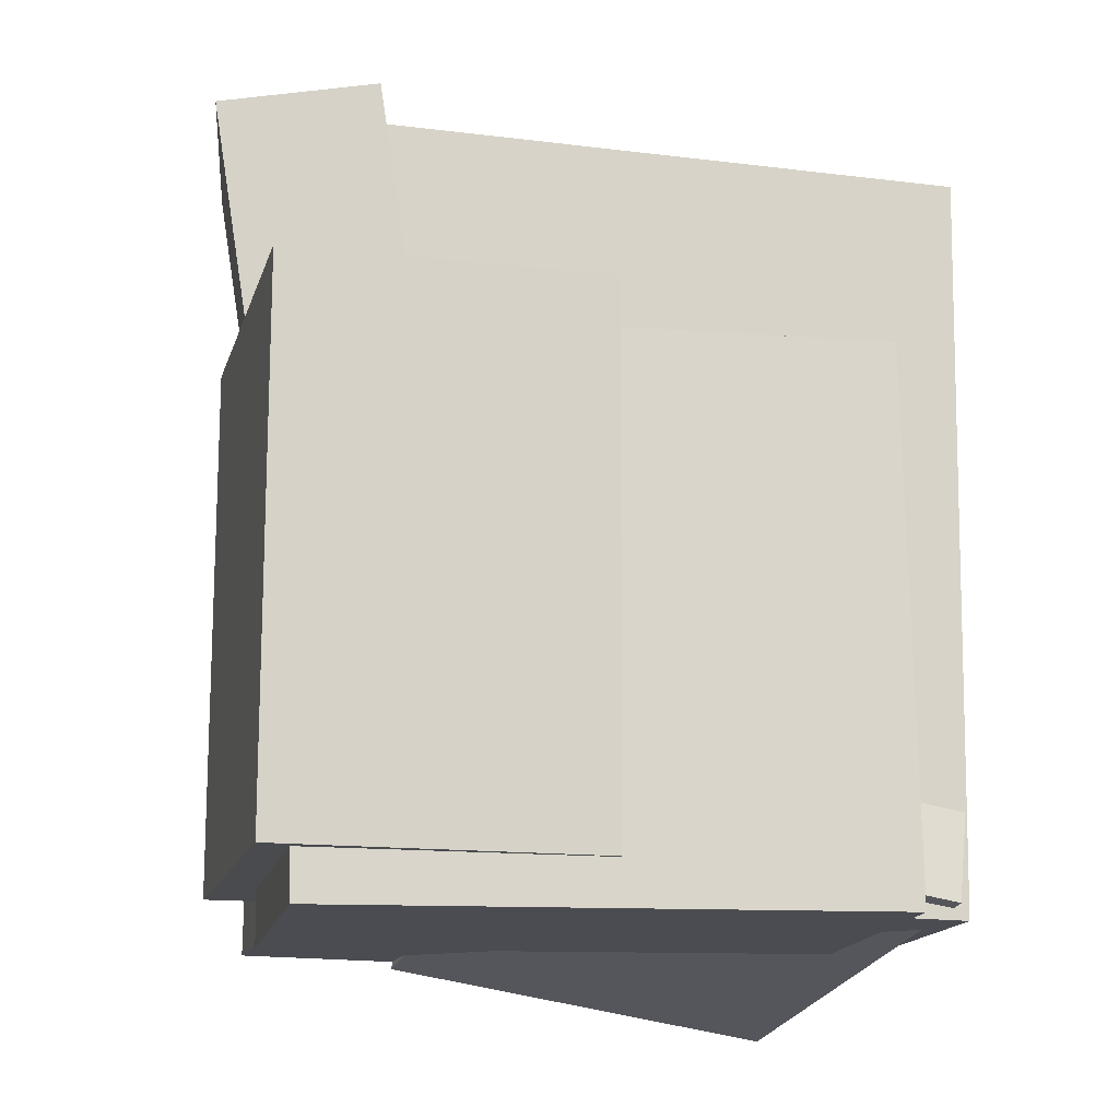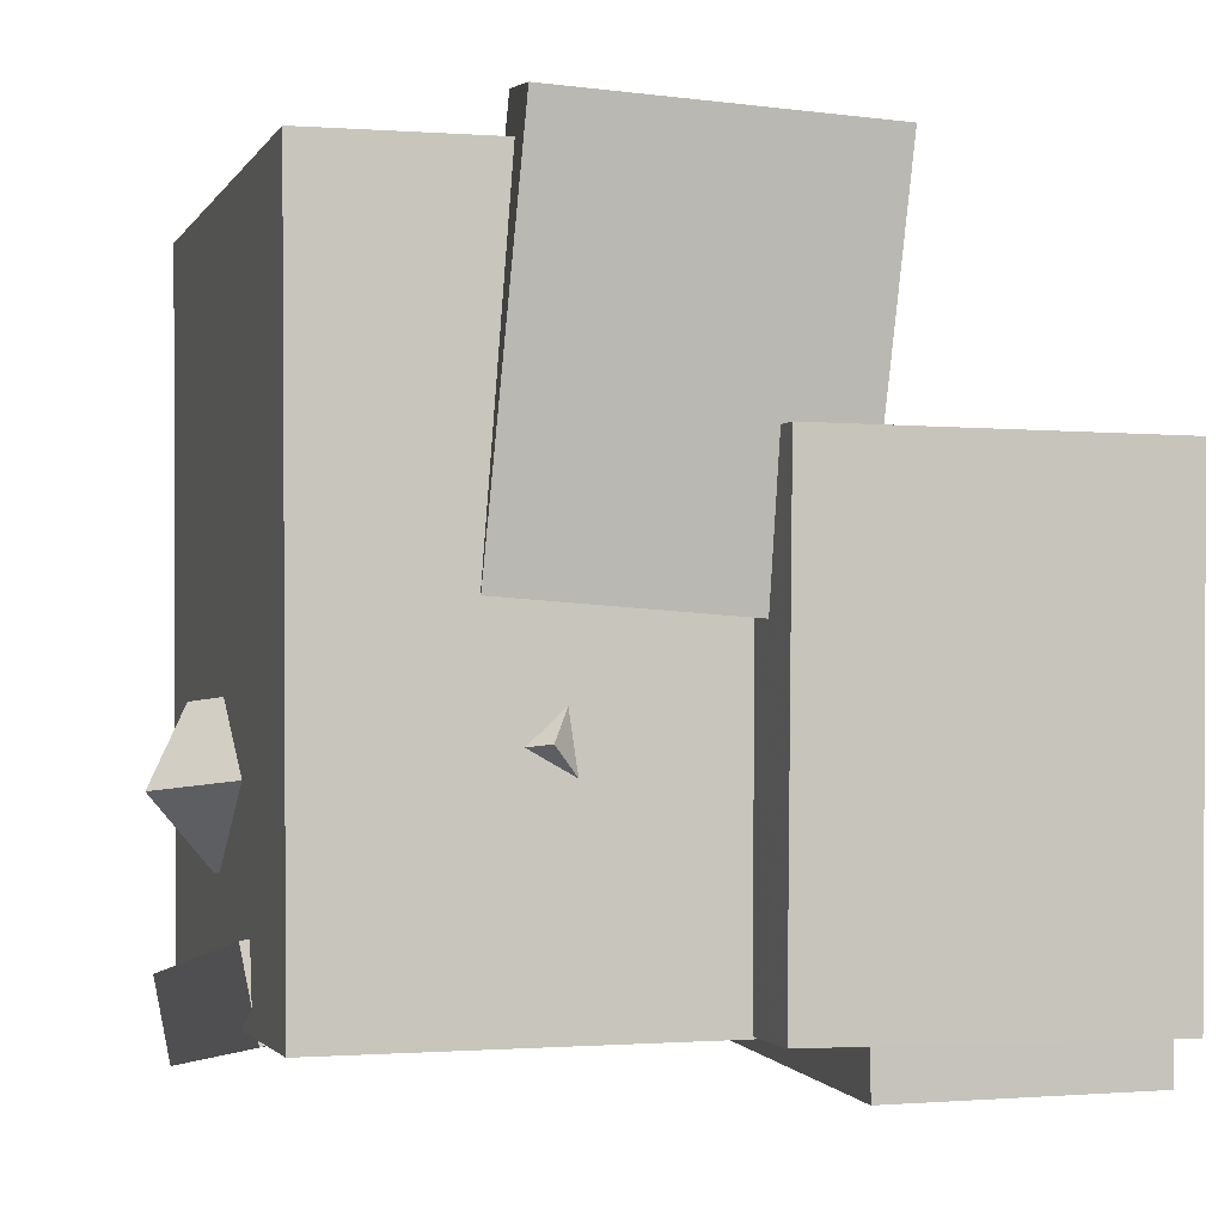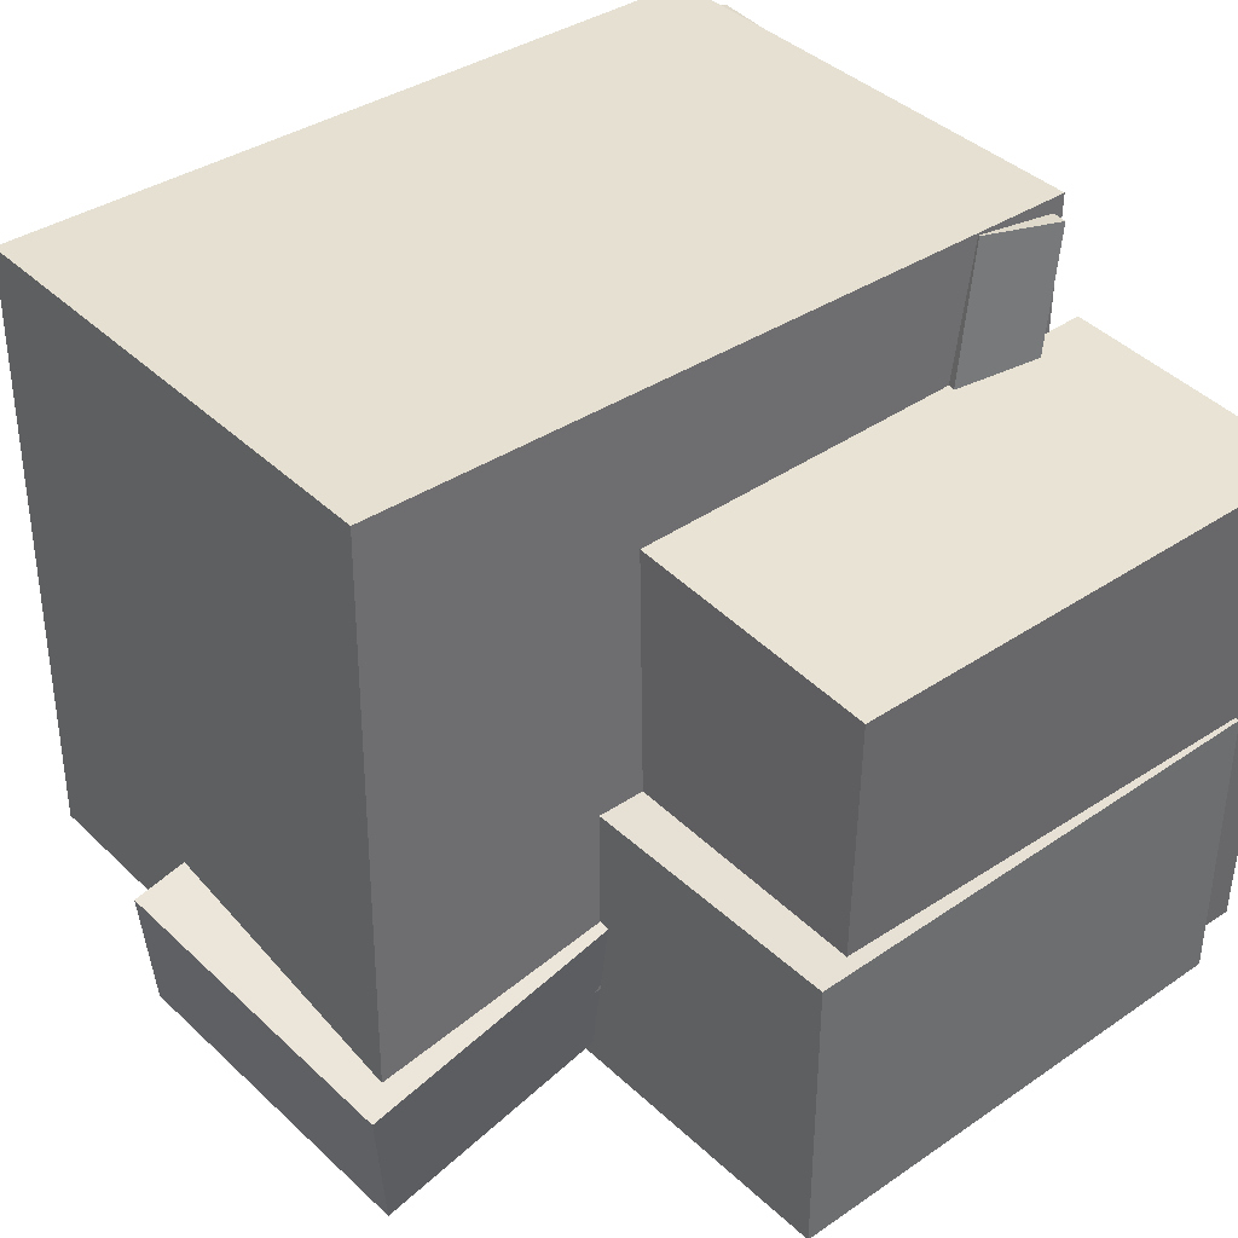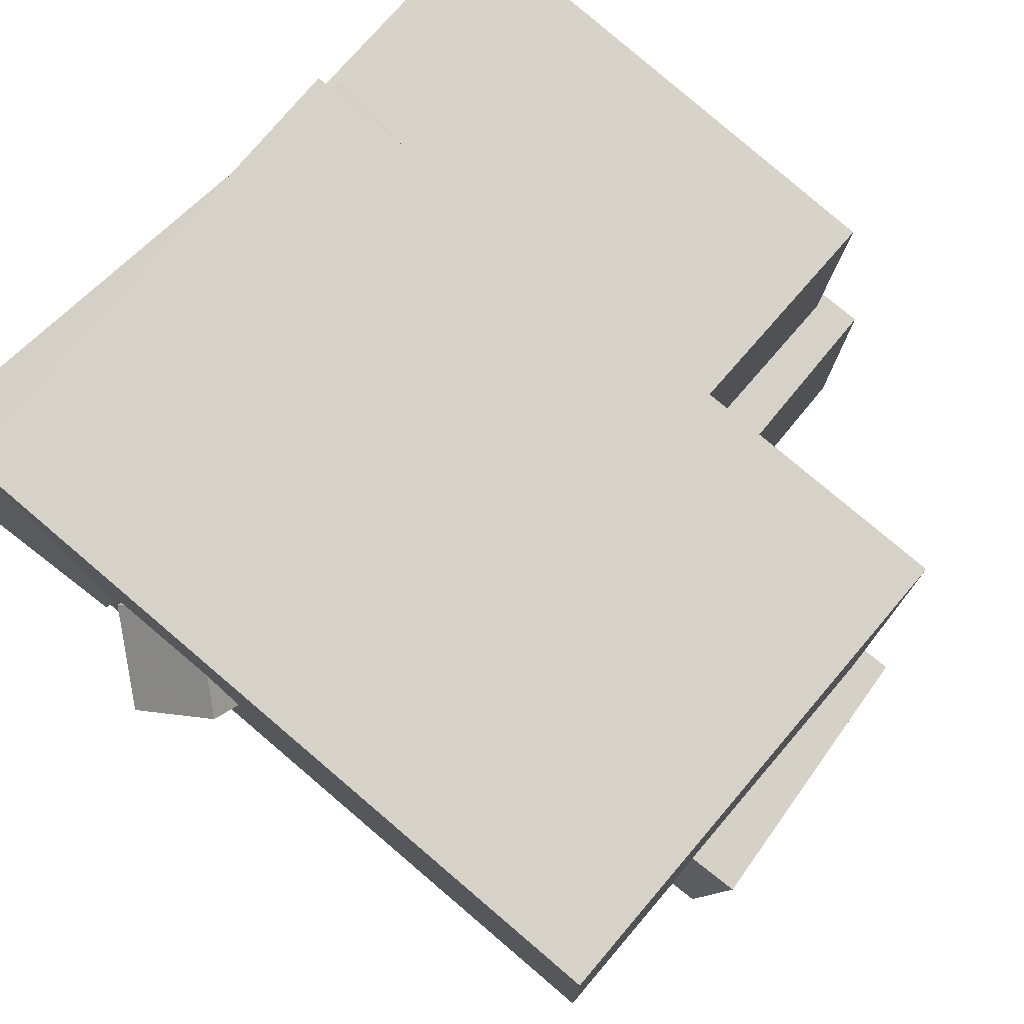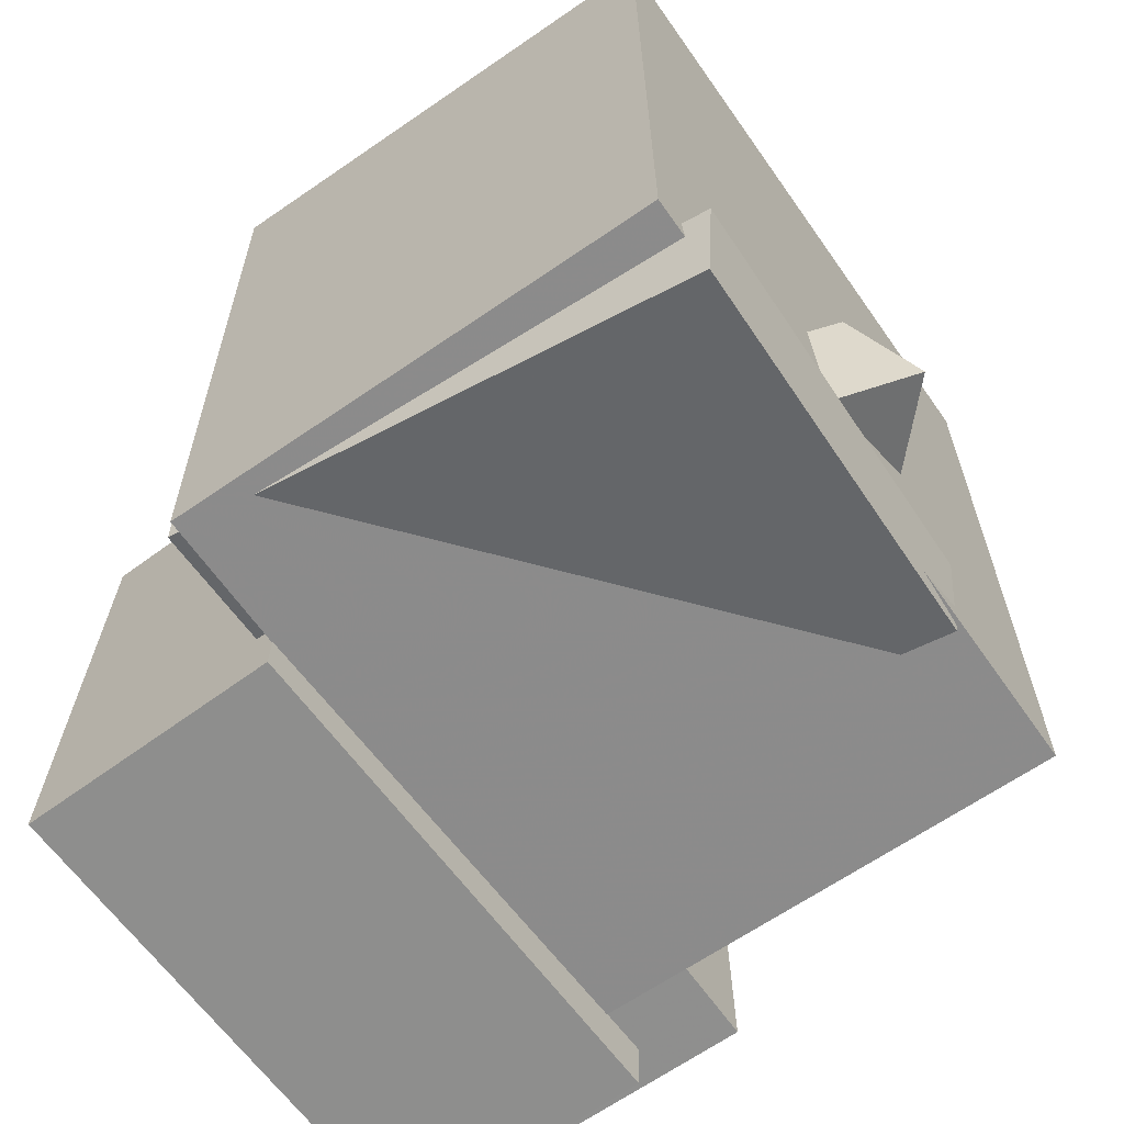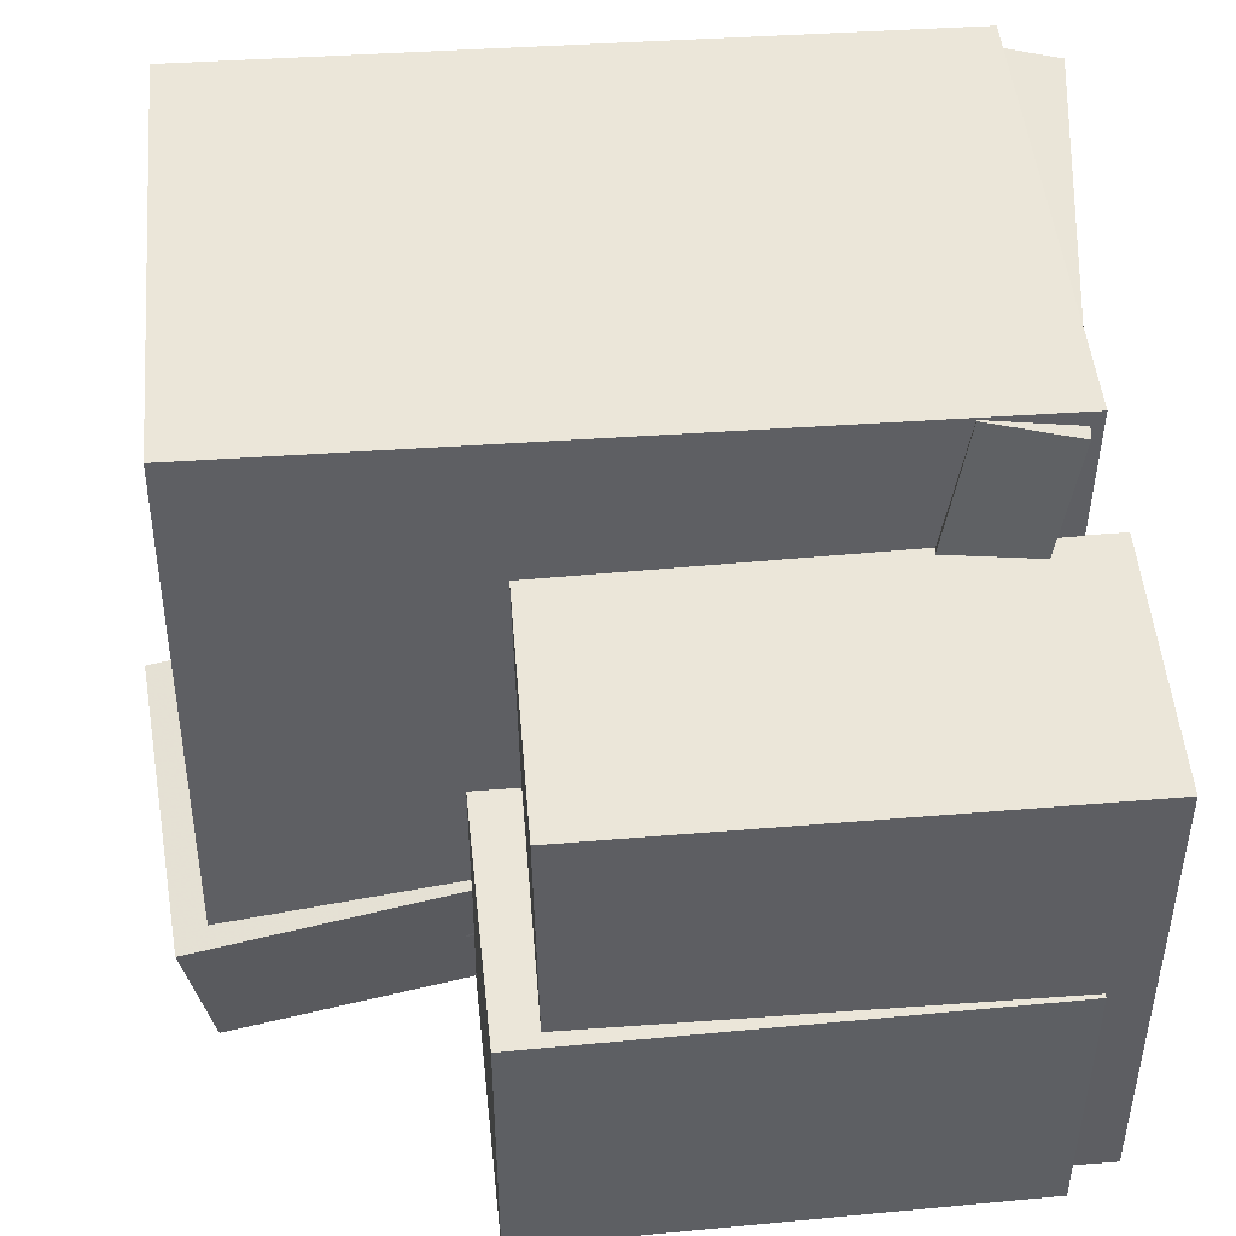
<metadata>
{"format":"obj","ext":"obj","renderer":"f3d","projection":"perspective","resolution":1024,"background":"white","views":[{"elev":-14.9,"azim":-103.5,"up":"+Y"},{"elev":-1.2,"azim":164.0,"up":"+Y"},{"elev":39.0,"azim":-130.2,"up":"+Z"},{"elev":78.1,"azim":130.2,"up":"+Z"},{"elev":-64.7,"azim":35.1,"up":"+Y"},{"elev":47.7,"azim":-95.5,"up":"+Z"}]}
</metadata>
<code>
v -0.5045 -0.4945 -0.4692
v -0.5041 -0.4947 -0.07174
v -0.5115 0.1714 -0.469
v -0.5111 0.1712 -0.07153
v -0.01866 -0.4894 -0.4697
v -0.01828 -0.4895 -0.07219
v -0.02568 0.1765 -0.4694
v -0.02531 0.1764 -0.07198
f 1.0 7.0 5.0
f 1.0 3.0 7.0
f 1.0 4.0 3.0
f 1.0 2.0 4.0
f 3.0 8.0 7.0
f 3.0 4.0 8.0
f 5.0 7.0 8.0
f 5.0 8.0 6.0
f 1.0 5.0 6.0
f 1.0 6.0 2.0
f 2.0 6.0 8.0
f 2.0 8.0 4.0
v -0.1551 -0.4921 -0.3554
v -0.1522 -0.5037 0.4679
v -0.1513 0.4906 -0.3415
v -0.1485 0.479 0.4818
v 0.4976 -0.4946 -0.3577
v 0.5004 -0.5062 0.4656
v 0.5013 0.4881 -0.3438
v 0.5042 0.4765 0.4795
f 9.0 15.0 13.0
f 9.0 11.0 15.0
f 9.0 12.0 11.0
f 9.0 10.0 12.0
f 11.0 16.0 15.0
f 11.0 12.0 16.0
f 13.0 15.0 16.0
f 13.0 16.0 14.0
f 9.0 13.0 14.0
f 9.0 14.0 10.0
f 10.0 14.0 16.0
f 10.0 16.0 12.0
v 0.06227 -0.1644 -0.2372
v 0.4463 -0.226 0.1703
v 0.1535 -0.06376 -0.308
v 0.5375 -0.1253 0.09948
v 0.1214 -0.2682 -0.3085
v 0.5054 -0.3297 0.09892
v 0.2126 -0.1675 -0.3793
v 0.5966 -0.229 0.02812
f 17.0 23.0 21.0
f 17.0 19.0 23.0
f 17.0 20.0 19.0
f 17.0 18.0 20.0
f 19.0 24.0 23.0
f 19.0 20.0 24.0
f 21.0 23.0 24.0
f 21.0 24.0 22.0
f 17.0 21.0 22.0
f 17.0 22.0 18.0
f 18.0 22.0 24.0
f 18.0 24.0 20.0
v -0.126 -0.0404 -0.4116
v -0.1563 -0.00766 -0.2074
v -0.1553 0.4965 -0.502
v -0.1856 0.5292 -0.2978
v 0.2876 -0.00836 -0.3554
v 0.2573 0.02438 -0.1511
v 0.2583 0.5285 -0.4458
v 0.228 0.5612 -0.2415
f 25.0 31.0 29.0
f 25.0 27.0 31.0
f 25.0 28.0 27.0
f 25.0 26.0 28.0
f 27.0 32.0 31.0
f 27.0 28.0 32.0
f 29.0 31.0 32.0
f 29.0 32.0 30.0
f 25.0 29.0 30.0
f 25.0 30.0 26.0
f 26.0 30.0 32.0
f 26.0 32.0 28.0
v -0.1989 -0.3967 -0.0973
v -0.174 -0.4847 0.4489
v -0.1786 -0.2796 -0.07936
v -0.1537 -0.3676 0.4668
v 0.491 -0.5087 -0.1468
v 0.5159 -0.5967 0.3994
v 0.5113 -0.3916 -0.1288
v 0.5362 -0.4795 0.4174
f 33.0 39.0 37.0
f 33.0 35.0 39.0
f 33.0 36.0 35.0
f 33.0 34.0 36.0
f 35.0 40.0 39.0
f 35.0 36.0 40.0
f 37.0 39.0 40.0
f 37.0 40.0 38.0
f 33.0 37.0 38.0
f 33.0 38.0 34.0
f 34.0 38.0 40.0
f 34.0 40.0 36.0
v -0.4888 -0.5557 -0.4296
v -0.509 -0.5451 0.2737
v -0.4794 0.1106 -0.4394
v -0.4996 0.1213 0.2639
v -0.1324 -0.5606 -0.4193
v -0.1526 -0.55 0.284
v -0.123 0.1058 -0.4291
v -0.1432 0.1164 0.2742
f 41.0 47.0 45.0
f 41.0 43.0 47.0
f 41.0 44.0 43.0
f 41.0 42.0 44.0
f 43.0 48.0 47.0
f 43.0 44.0 48.0
f 45.0 47.0 48.0
f 45.0 48.0 46.0
f 41.0 45.0 46.0
f 41.0 46.0 42.0
f 42.0 46.0 48.0
f 42.0 48.0 44.0

</code>
